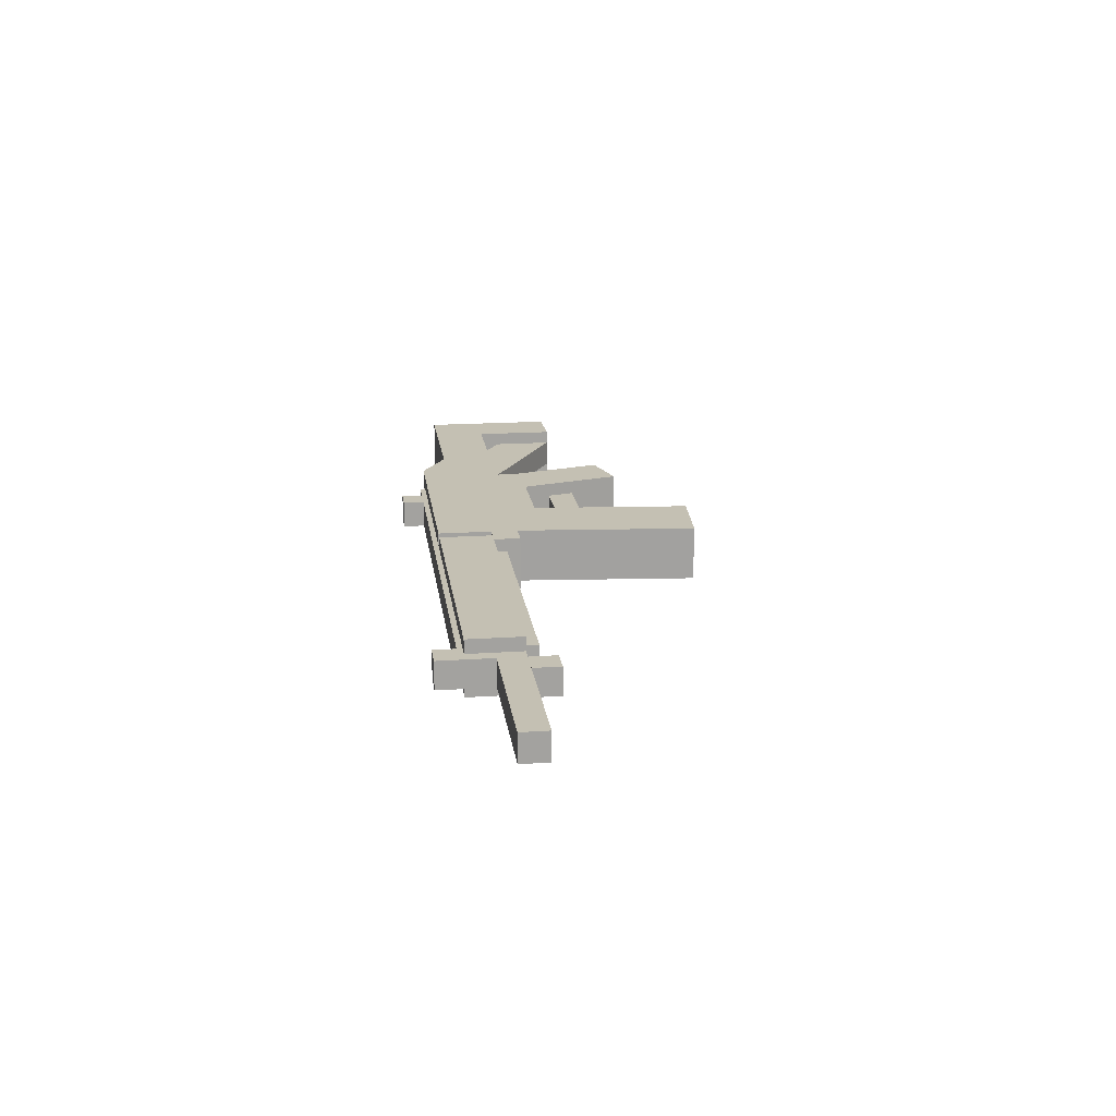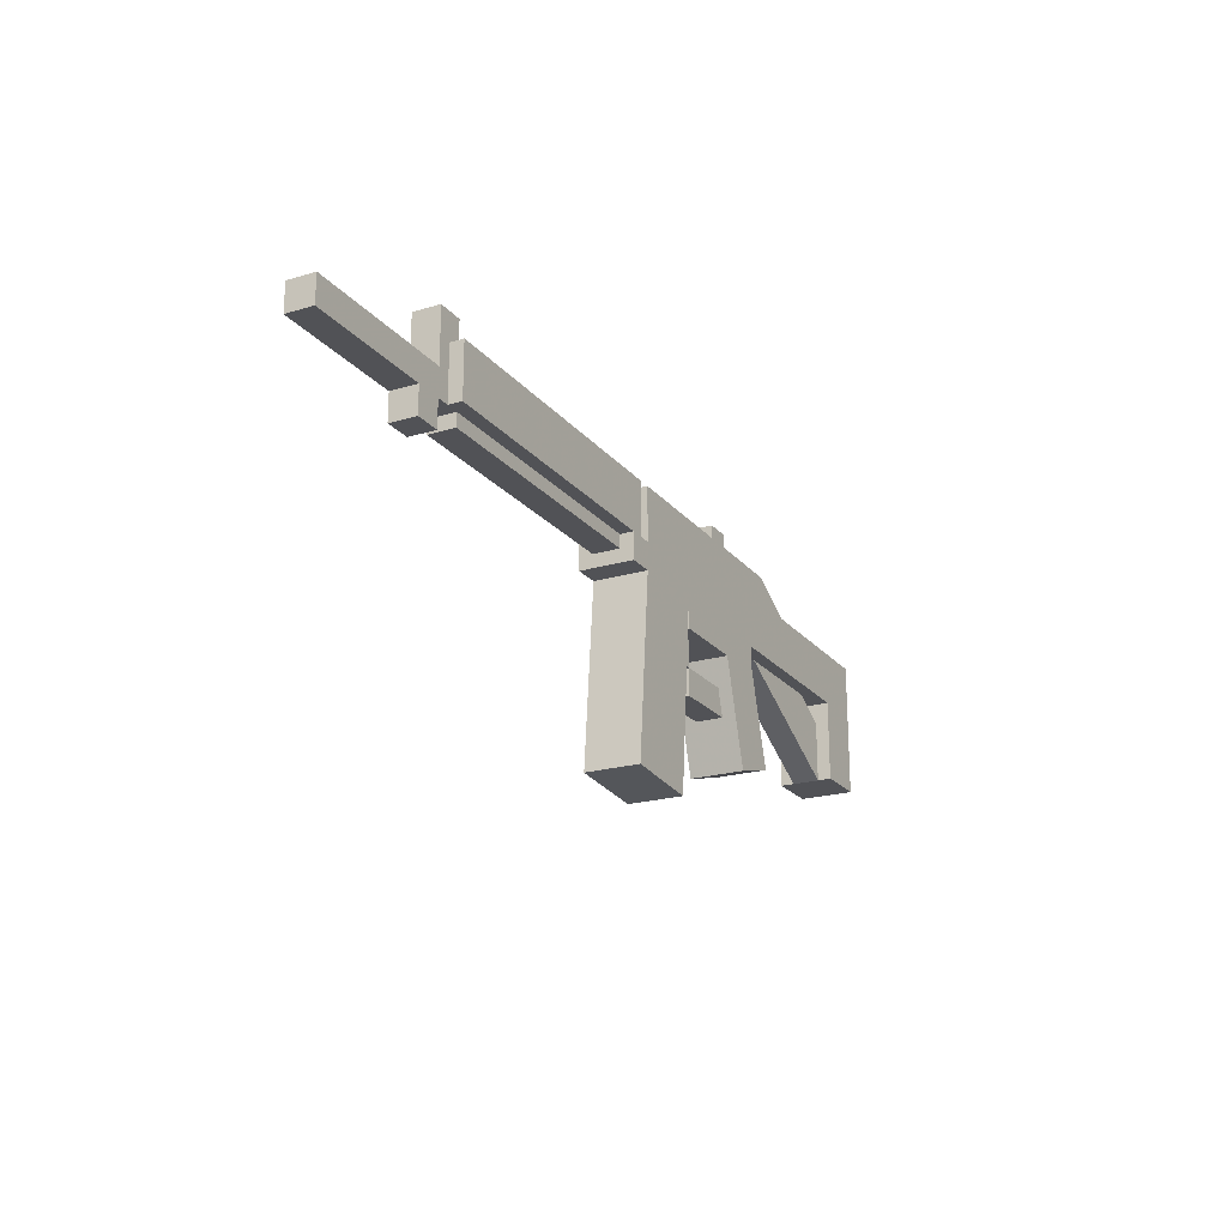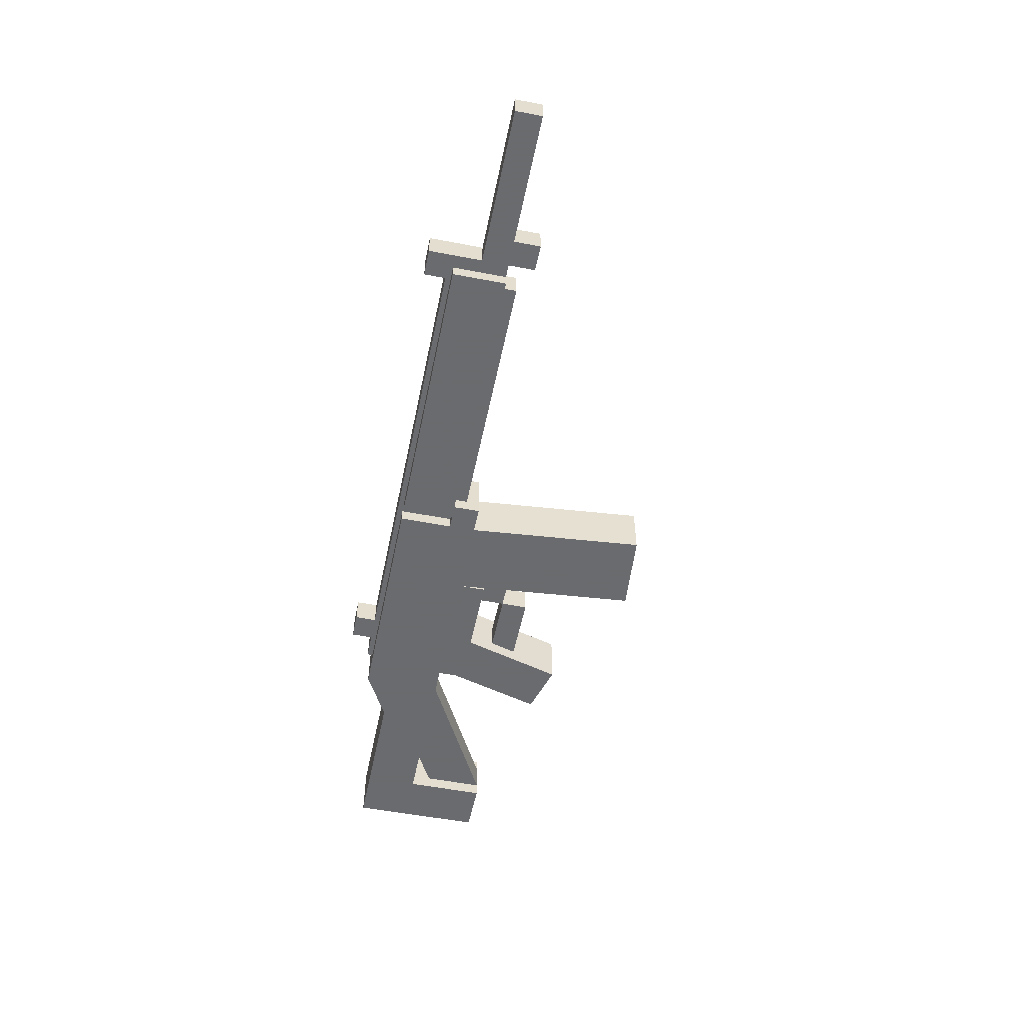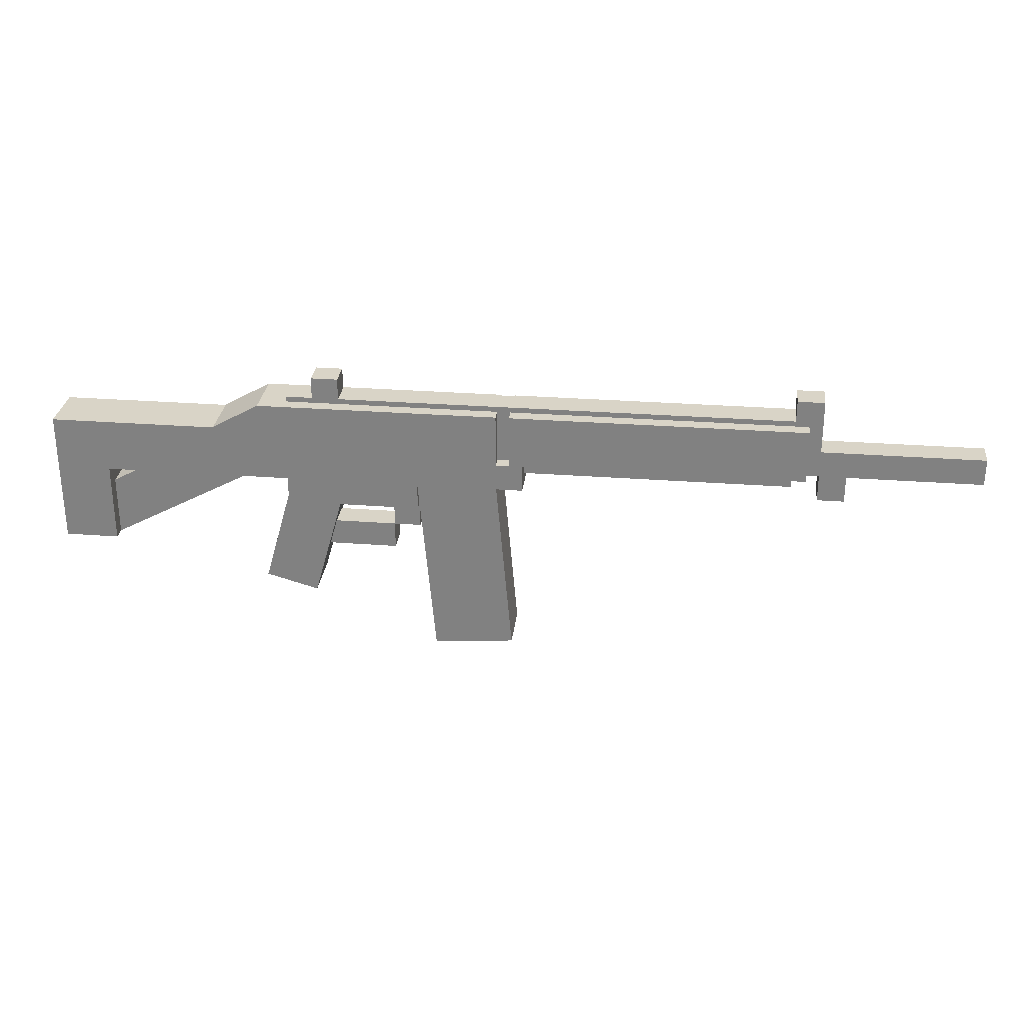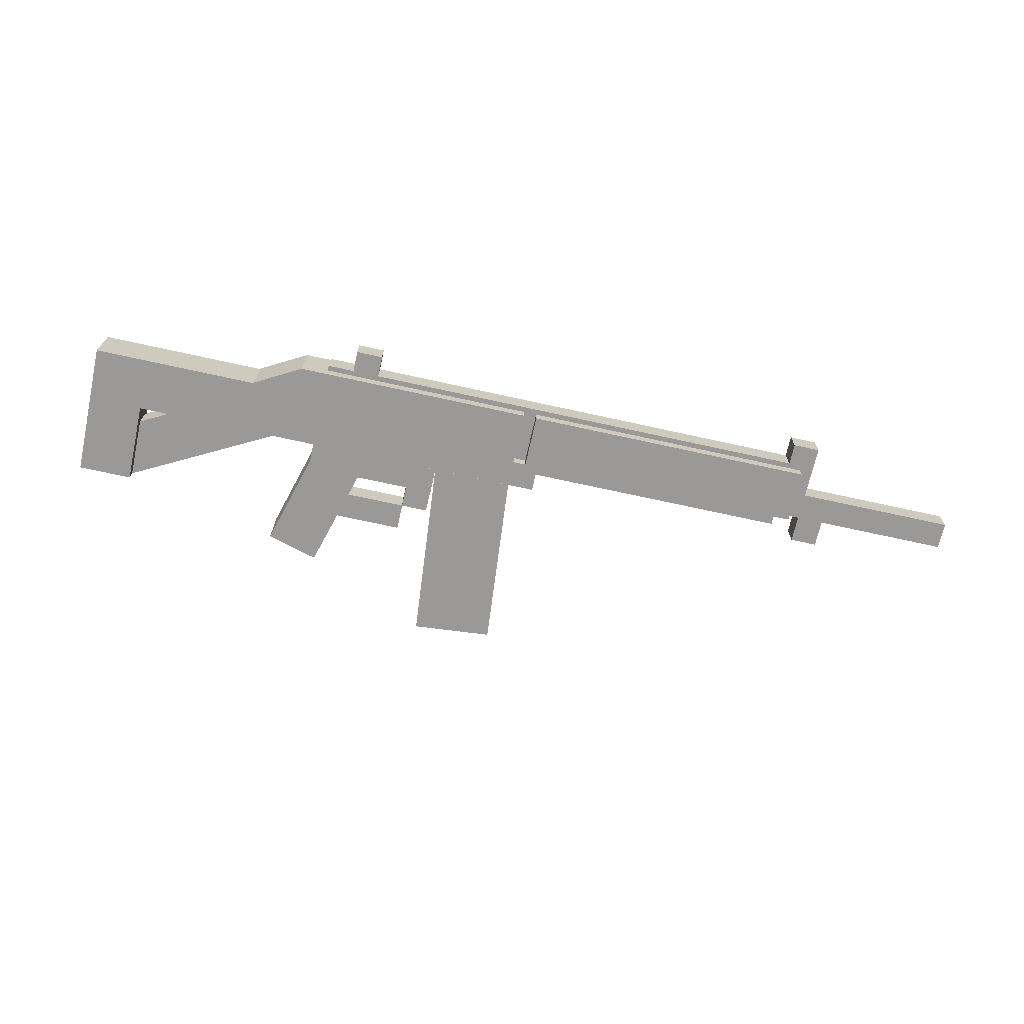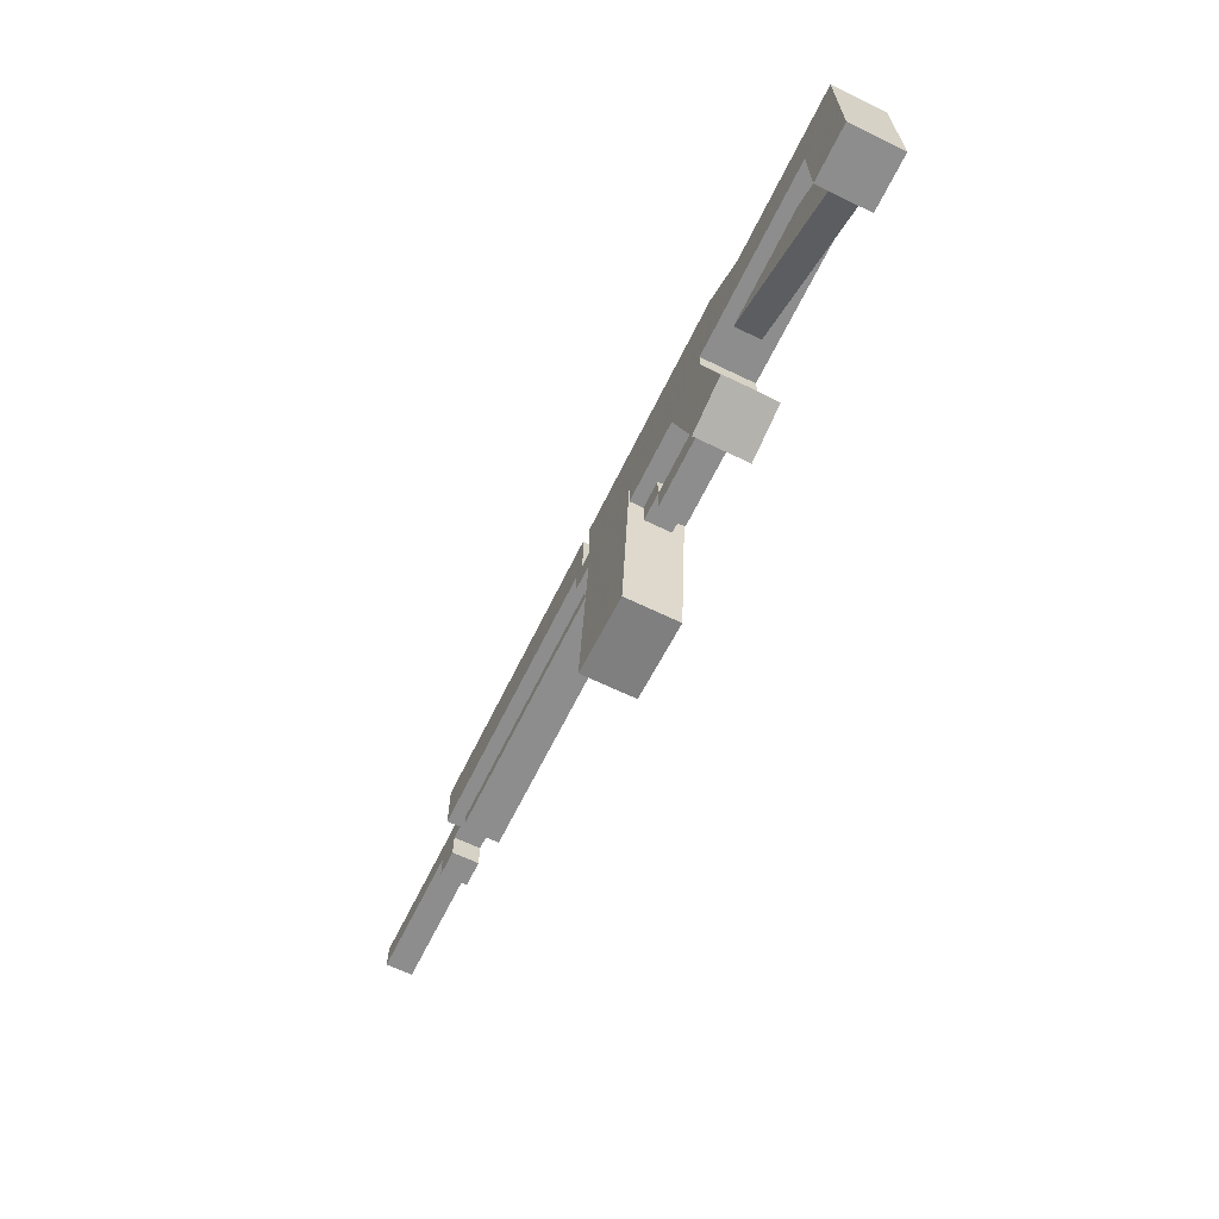
<metadata>
{"format":"obj","ext":"obj","renderer":"f3d","projection":"perspective","resolution":1024,"background":"white","views":[{"elev":18.0,"azim":-97.5,"up":"+Z"},{"elev":-21.2,"azim":-62.1,"up":"+Y"},{"elev":-53.3,"azim":-101.6,"up":"+Z"},{"elev":28.7,"azim":-173.5,"up":"+Y"},{"elev":-69.1,"azim":167.5,"up":"+Z"},{"elev":-64.6,"azim":64.0,"up":"+Y"}]}
</metadata>
<code>
o Shape1
v 0.0625 1.337 0
v -0.5 1.337 0
v -0.5 1.525 0
v 0.0625 1.525 0
v -0.5 1.337 0.125
v 0.0625 1.337 0.125
v 0.0625 1.525 0.125
v -0.5 1.525 0.125
f 1 2 3 4
f 5 6 7 8
f 4 3 8 7
f 6 5 2 1
f 6 1 4 7
f 2 5 8 3
o Shape2
v 0 1.275 0
v -0.3125 1.275 0
v -0.3125 1.337 0
v 0 1.337 0
v -0.3125 1.275 0.125
v 0 1.275 0.125
v 0 1.337 0.125
v -0.3125 1.337 0.125
f 9 10 11 12
f 13 14 15 16
f 12 11 16 15
f 14 13 10 9
f 14 9 12 15
f 10 13 16 11
o Shape3
v 0.06407 1.069 0
v -0.05609 1.035 0
v -0.125 1.275 0
v -0.004842 1.309 0
v -0.05609 1.035 0.125
v 0.06407 1.069 0.125
v -0.004842 1.309 0.125
v -0.125 1.275 0.125
f 17 18 19 20
f 21 22 23 24
f 20 19 24 23
f 22 21 18 17
f 22 17 20 23
f 18 21 24 19
o Shape4
v -0.25 1.212 0.03125
v -0.3125 1.212 0.03125
v -0.3125 1.275 0.03125
v -0.25 1.275 0.03125
v -0.3125 1.212 0.09375
v -0.25 1.212 0.09375
v -0.25 1.275 0.09375
v -0.3125 1.275 0.09375
f 25 26 27 28
f 29 30 31 32
f 28 27 32 31
f 30 29 26 25
f 30 25 28 31
f 26 29 32 27
o Shape5
v -0.0625 1.15 0.03125
v -0.25 1.15 0.03125
v -0.25 1.212 0.03125
v -0.0625 1.212 0.03125
v -0.25 1.15 0.09375
v -0.0625 1.15 0.09375
v -0.0625 1.212 0.09375
v -0.25 1.212 0.09375
f 33 34 35 36
f 37 38 39 40
f 36 35 40 39
f 38 37 34 33
f 38 33 36 39
f 34 37 40 35
o Shape6
v -0.3506 0.9017 0
v -0.5374 0.918 0
v -0.4993 1.354 0
v -0.3125 1.337 0
v -0.5374 0.918 0.125
v -0.3506 0.9017 0.125
v -0.3125 1.337 0.125
v -0.4993 1.354 0.125
f 41 42 43 44
f 45 46 47 48
f 44 43 48 47
f 46 45 42 41
f 46 41 44 47
f 42 45 48 43
o Shape7
v 0.5625 1.337 0
v 0.0625 1.337 0
v 0.0625 1.462 0
v 0.5625 1.462 0
v 0.0625 1.337 0.125
v 0.5625 1.337 0.125
v 0.5625 1.462 0.125
v 0.0625 1.462 0.125
f 49 50 51 52
f 53 54 55 56
f 52 51 56 55
f 54 53 50 49
f 54 49 52 55
f 50 53 56 51
o Shape8
v 0.5625 1.15 0
v 0.4375 1.15 0
v 0.4375 1.337 0
v 0.5625 1.337 0
v 0.4375 1.15 0.125
v 0.5625 1.15 0.125
v 0.5625 1.337 0.125
v 0.4375 1.337 0.125
f 57 58 59 60
f 61 62 63 64
f 60 59 64 63
f 62 61 58 57
f 62 57 60 63
f 58 61 64 59
o Shape9
v 0.4375 1.15 0.03125
v 0.05121 1.355 0.03125
v 0.1099 1.466 0.03125
v 0.4962 1.26 0.03125
v 0.05121 1.355 0.09375
v 0.4375 1.15 0.09375
v 0.4962 1.26 0.09375
v 0.1099 1.466 0.09375
f 65 66 67 68
f 69 70 71 72
f 68 67 72 71
f 70 69 66 65
f 70 65 68 71
f 66 69 72 67
o Shape10
v 0.1415 1.41 0
v 0.0322 1.47 0
v 0.0625 1.525 0
v 0.1718 1.464 0
v 0.0322 1.47 0.125
v 0.1415 1.41 0.125
v 0.1718 1.464 0.125
v 0.0625 1.525 0.125
f 73 74 75 76
f 77 78 79 80
f 76 75 80 79
f 78 77 74 73
f 78 73 76 79
f 74 77 80 75
o Shape11
v -0.5312 1.4 0
v -1.219 1.4 0
v -1.219 1.525 0
v -0.5312 1.525 0
v -1.219 1.4 0.125
v -0.5312 1.4 0.125
v -0.5312 1.525 0.125
v -1.219 1.525 0.125
f 81 82 83 84
f 85 86 87 88
f 84 83 88 87
f 86 85 82 81
f 86 81 84 87
f 82 85 88 83
o Shape12
v -0.5 1.369 0.03125
v -0.5625 1.369 0.03125
v -0.5625 1.494 0.03125
v -0.5 1.494 0.03125
v -0.5625 1.369 0.09375
v -0.5 1.369 0.09375
v -0.5 1.494 0.09375
v -0.5625 1.494 0.09375
f 89 90 91 92
f 93 94 95 96
f 92 91 96 95
f 94 93 90 89
f 94 89 92 95
f 90 93 96 91
o Shape13
v -0.5625 1.369 0.03125
v -1.188 1.369 0.03125
v -1.188 1.431 0.03125
v -0.5625 1.431 0.03125
v -1.188 1.369 0.09375
v -0.5625 1.369 0.09375
v -0.5625 1.431 0.09375
v -1.188 1.431 0.09375
f 97 98 99 100
f 101 102 103 104
f 100 99 104 103
f 102 101 98 97
f 102 97 100 103
f 98 101 104 99
o Shape14
v -0.5 1.337 0
v -0.5625 1.337 0
v -0.5625 1.4 0
v -0.5 1.4 0
v -0.5625 1.337 0.125
v -0.5 1.337 0.125
v -0.5 1.4 0.125
v -0.5625 1.4 0.125
f 105 106 107 108
f 109 110 111 112
f 108 107 112 111
f 110 109 106 105
f 110 105 108 111
f 106 109 112 107
o Shape15
v 0 1.475 0.03125
v -1.188 1.475 0.03125
v -1.188 1.538 0.03125
v 0 1.538 0.03125
v -1.188 1.475 0.09375
v 0 1.475 0.09375
v 0 1.538 0.09375
v -1.188 1.538 0.09375
f 113 114 115 116
f 117 118 119 120
f 116 115 120 119
f 118 117 114 113
f 118 113 116 119
f 114 117 120 115
o Shape16
v -1.188 1.4 0.03125
v -1.625 1.4 0.03125
v -1.625 1.462 0.03125
v -1.188 1.462 0.03125
v -1.625 1.4 0.09375
v -1.188 1.4 0.09375
v -1.188 1.462 0.09375
v -1.625 1.462 0.09375
f 121 122 123 124
f 125 126 127 128
f 124 123 128 127
f 126 125 122 121
f 126 121 124 127
f 122 125 128 123
o Shape17
v -1.188 1.462 0.03125
v -1.25 1.462 0.03125
v -1.25 1.587 0.03125
v -1.188 1.587 0.03125
v -1.25 1.462 0.09375
v -1.188 1.462 0.09375
v -1.188 1.587 0.09375
v -1.25 1.587 0.09375
f 129 130 131 132
f 133 134 135 136
f 132 131 136 135
f 134 133 130 129
f 134 129 132 135
f 130 133 136 131
o Shape18
v -0.0625 1.525 0.03125
v -0.125 1.525 0.03125
v -0.125 1.587 0.03125
v -0.0625 1.587 0.03125
v -0.125 1.525 0.09375
v -0.0625 1.525 0.09375
v -0.0625 1.587 0.09375
v -0.125 1.587 0.09375
f 137 138 139 140
f 141 142 143 144
f 140 139 144 143
f 142 141 138 137
f 142 137 140 143
f 138 141 144 139
o Shape19
v -1.25 1.337 0.03125
v -1.312 1.337 0.03125
v -1.312 1.4 0.03125
v -1.25 1.4 0.03125
v -1.312 1.337 0.09375
v -1.25 1.337 0.09375
v -1.25 1.4 0.09375
v -1.312 1.4 0.09375
f 145 146 147 148
f 149 150 151 152
f 148 147 152 151
f 150 149 146 145
f 150 145 148 151
f 146 149 152 147

</code>
